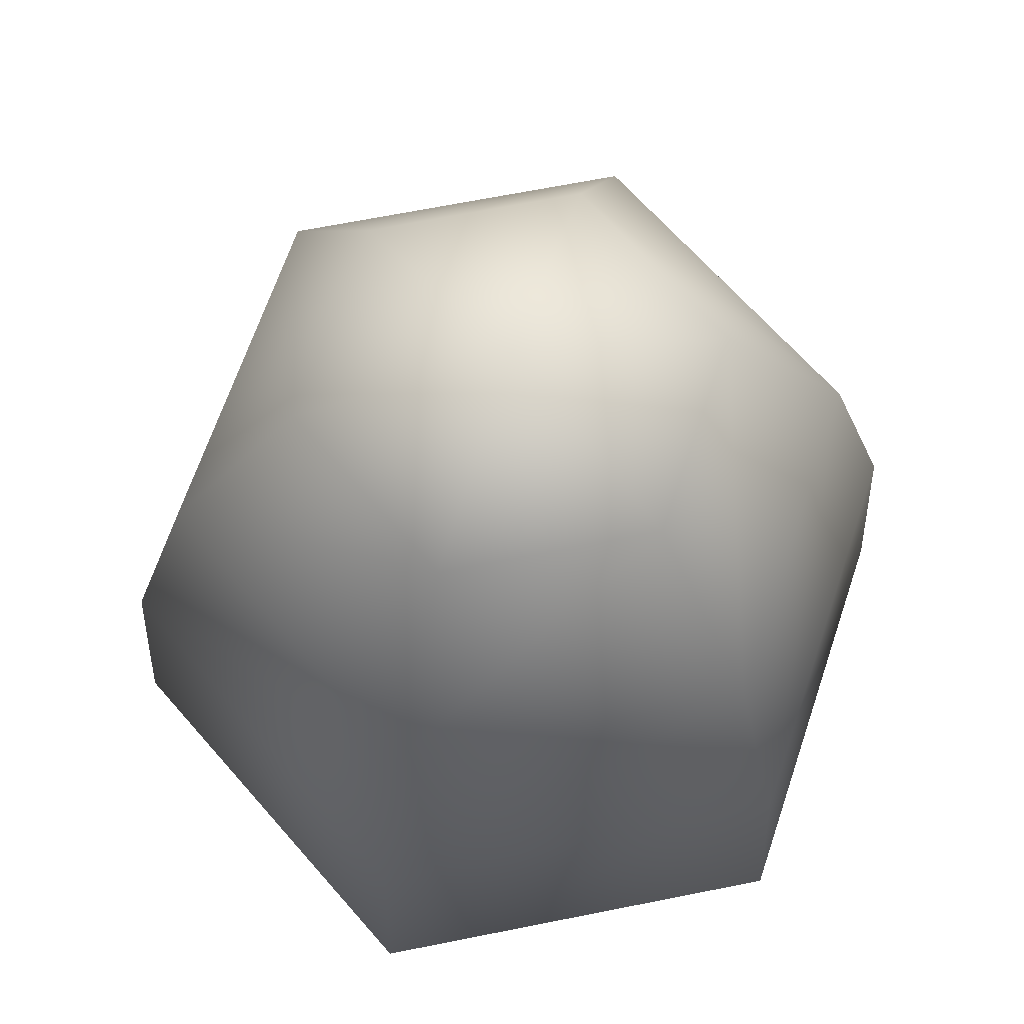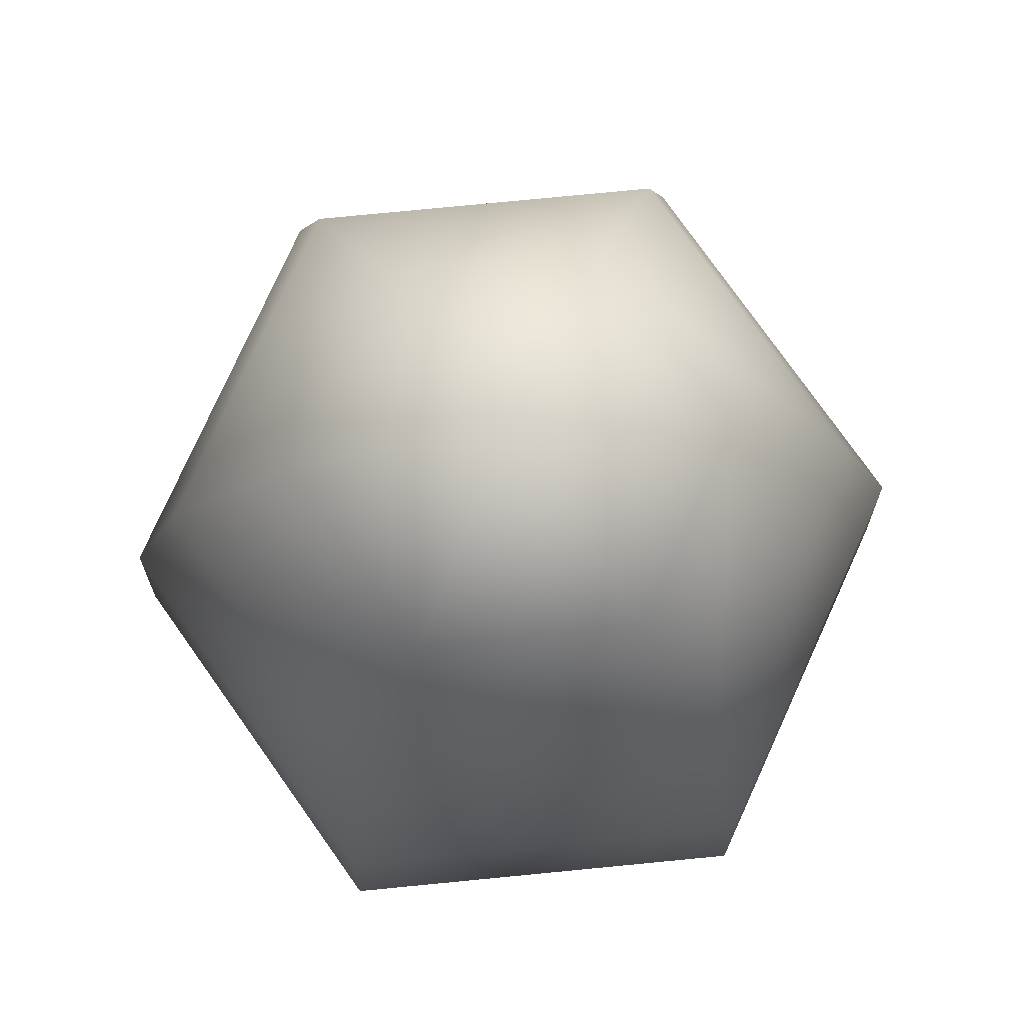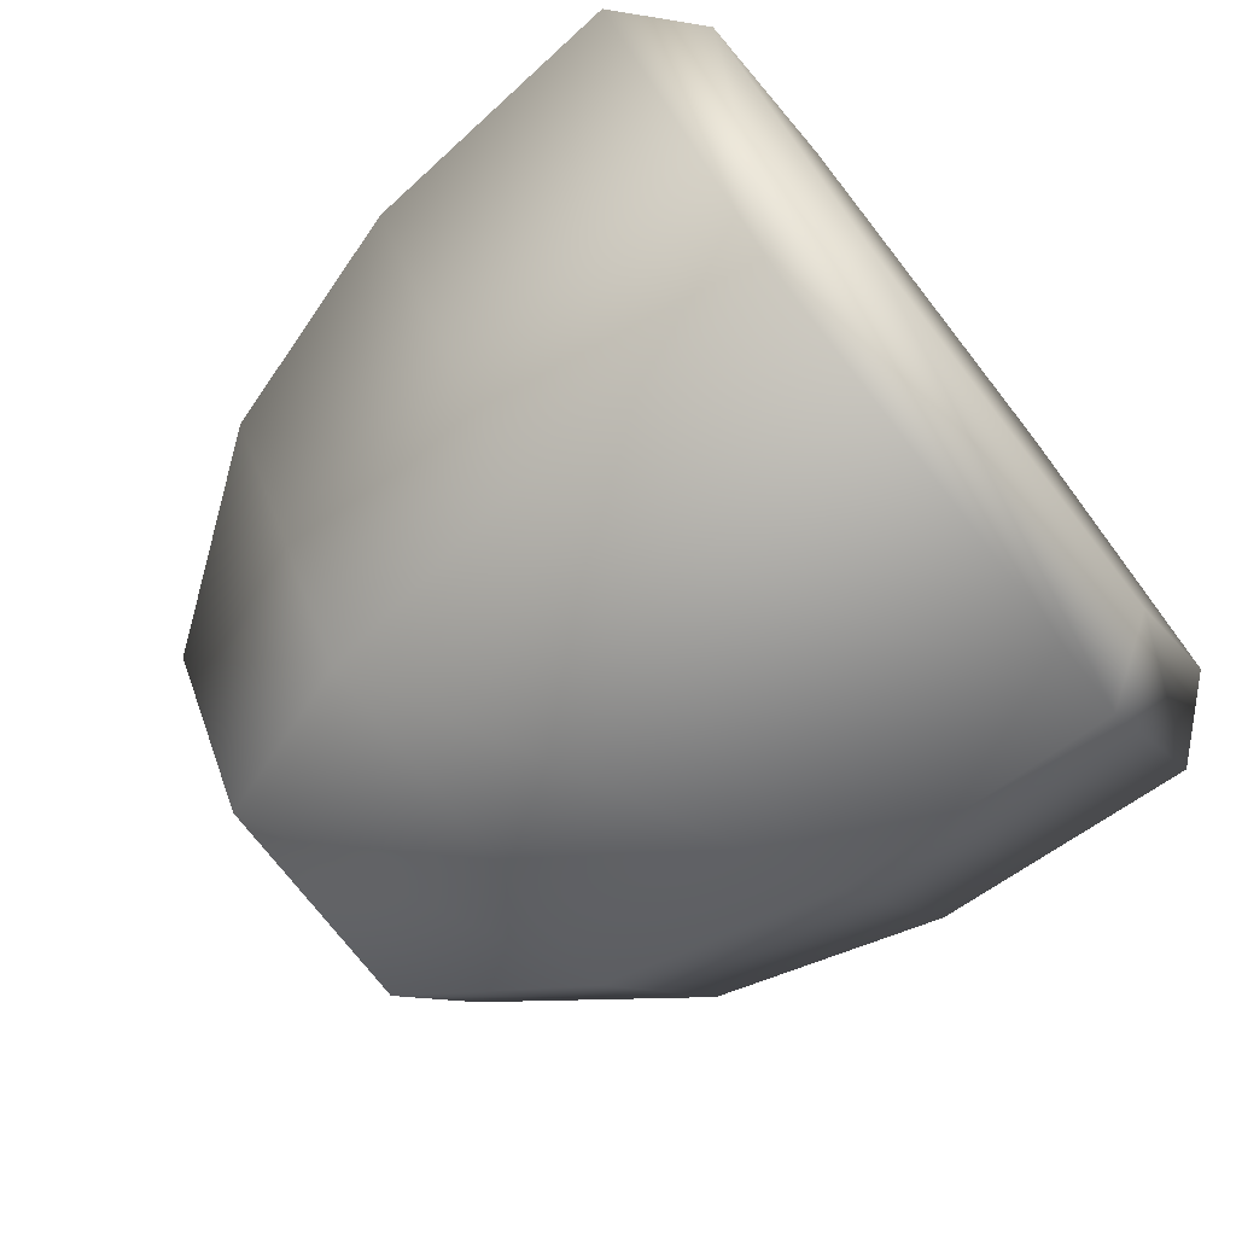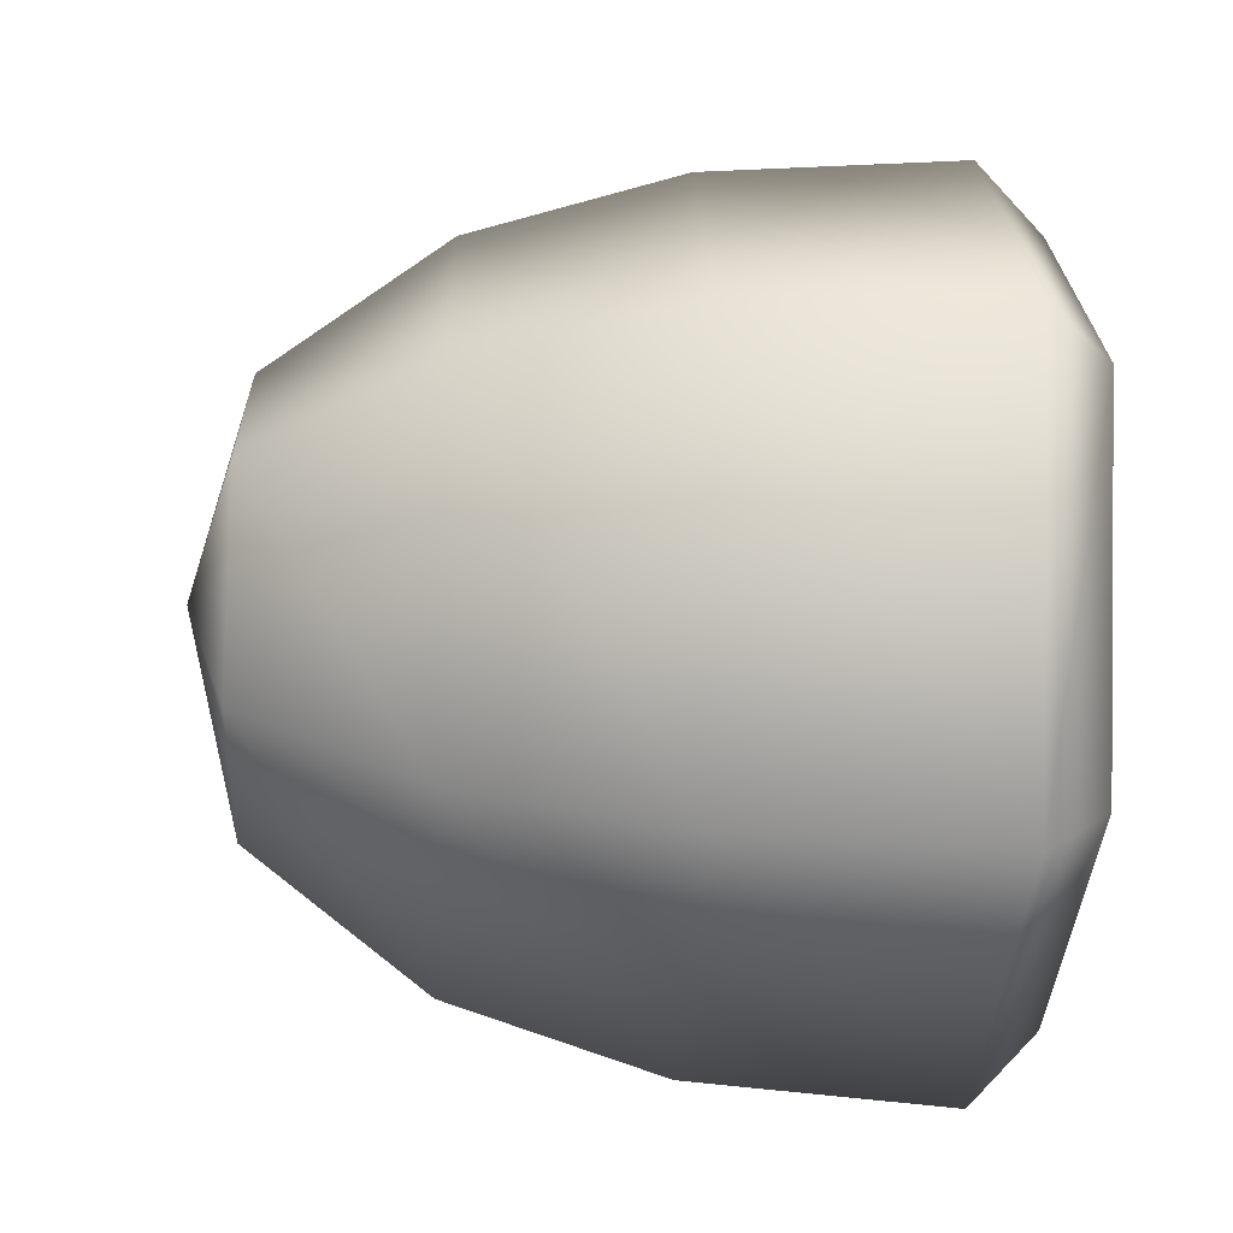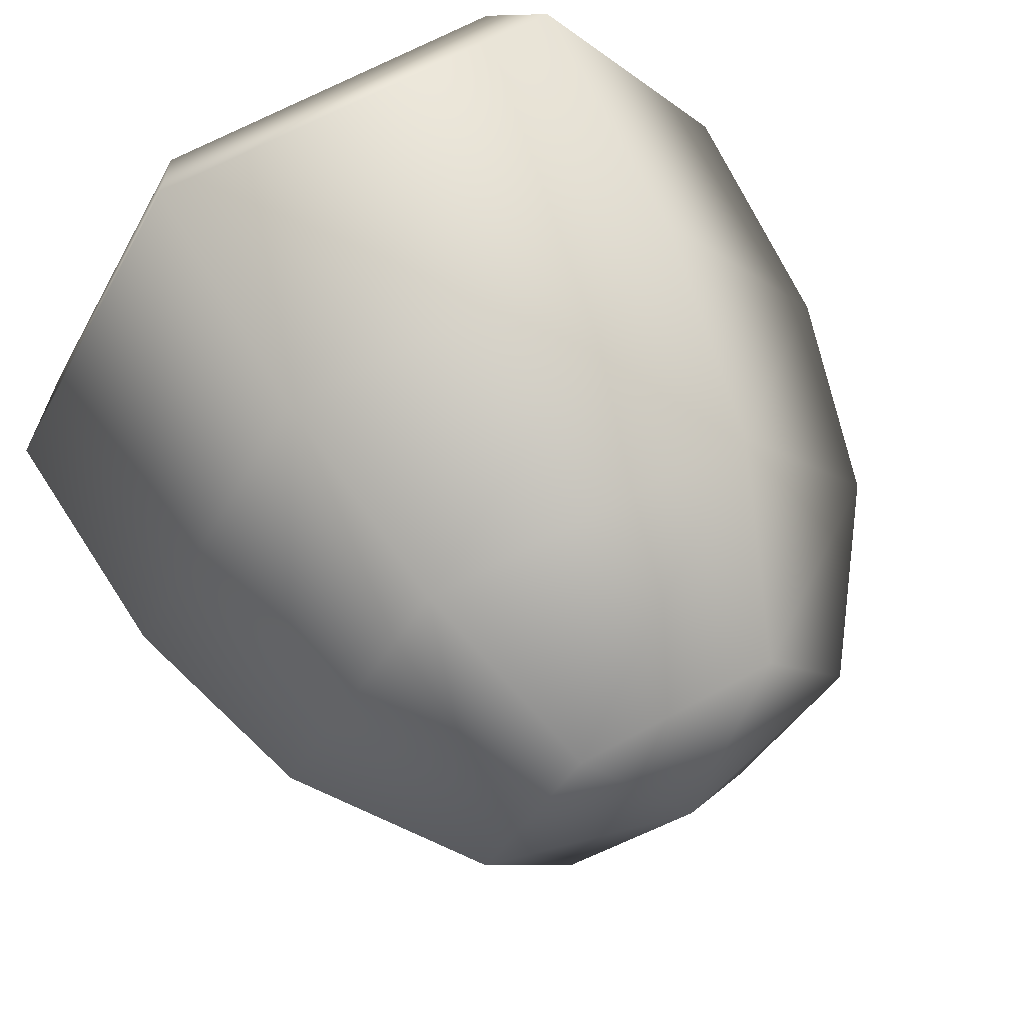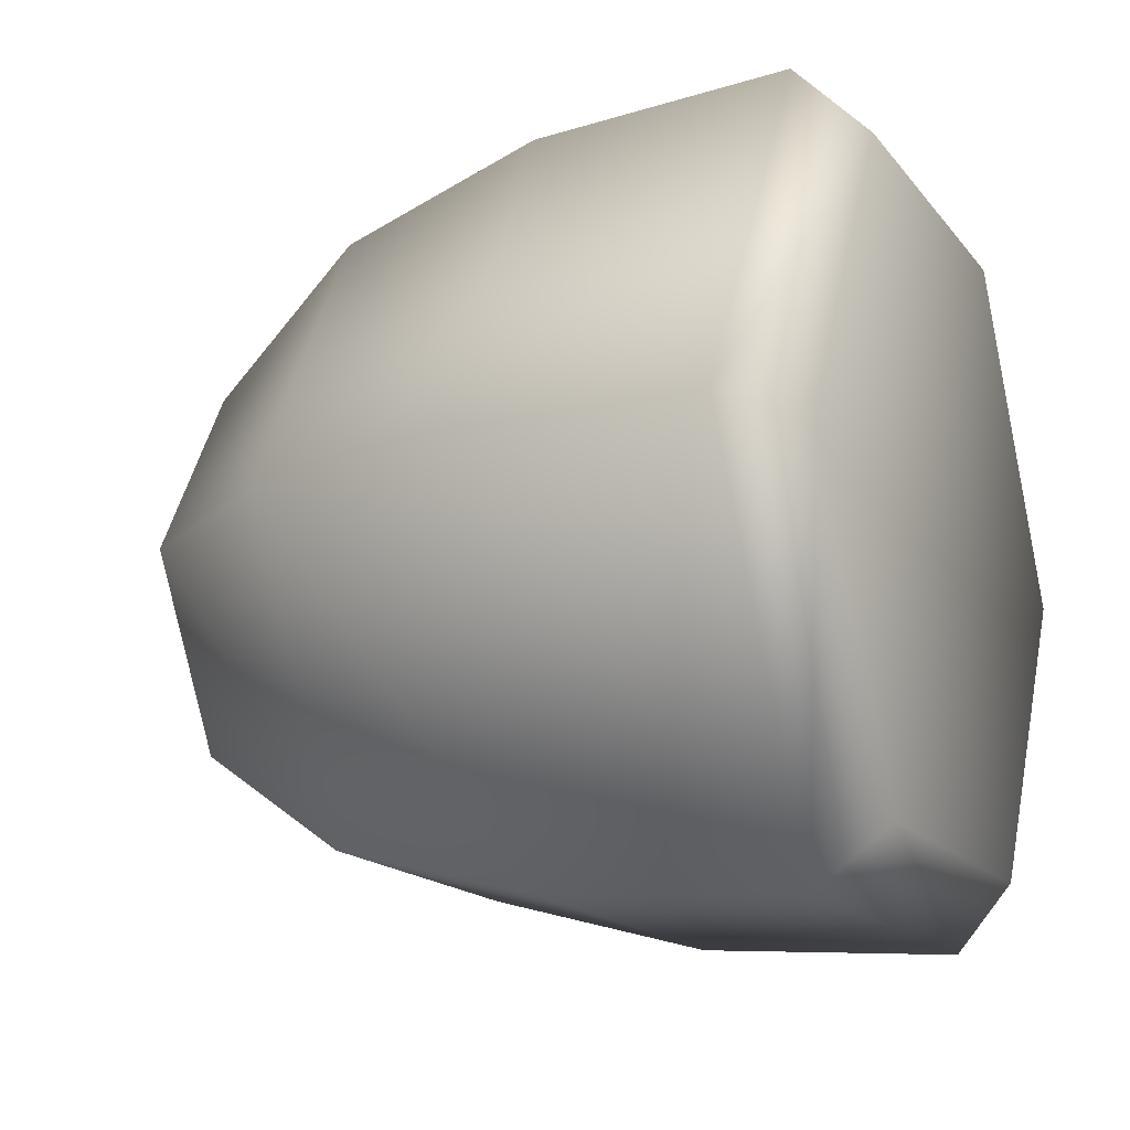
<metadata>
{"format":"obj","ext":"obj","renderer":"f3d","projection":"perspective","resolution":1024,"background":"white","views":[{"elev":67.1,"azim":-131.3,"up":"+Y"},{"elev":79.1,"azim":-125.5,"up":"+Y"},{"elev":-74.5,"azim":-52.0,"up":"+Z"},{"elev":-36.4,"azim":-92.6,"up":"+Z"},{"elev":66.6,"azim":151.3,"up":"+Z"},{"elev":-15.6,"azim":-65.8,"up":"+Z"}]}
</metadata>
<code>
g default
v 0.3154 0.9871 -0.5463
v -0.3154 0.9871 -0.5463
v -0.6308 0.9871 0
v -0.3154 0.9871 0.5463
v 0.3154 0.9871 0.5463
v 0.6308 0.9871 0
v 0 -1.145 0
v 0 1.145 0
v -0.6122 -0.1799 1.06
v -1.224 -0.1799 0
v -0.6122 -0.1799 -1.06
v 0.6122 -0.1799 -1.06
v 1.224 -0.1799 0
v 0.6122 -0.1799 1.06
v -0.513 0.4561 0.8885
v -1.026 0.4561 0
v -0.513 0.4561 -0.8885
v 0.513 0.4561 -0.8885
v 1.026 0.4561 0
v 0.513 0.4561 0.8885
v 0.6418 -0.9521 -1.112
v 0.5375 -1.145 -0.931
v -0.6418 -0.9521 -1.112
v -0.5375 -1.145 -0.931
v -1.284 -0.9521 0
v -1.075 -1.145 0
v -0.6418 -0.9521 1.112
v -0.5375 -1.145 0.931
v 0.6418 -0.9521 1.112
v 0.5375 -1.145 0.931
v 1.284 -0.9521 0
v 1.075 -1.145 0
g SugaryLure:pCylinder8
f 1 2 8
f 2 3 8
f 3 4 8
f 4 5 8
f 5 6 8
f 6 1 8
f 10 9 15 16
f 11 10 16 17
f 12 11 17 18
f 13 12 18 19
f 14 13 19 20
f 9 14 20 15
f 16 15 4 3
f 17 16 3 2
f 18 17 2 1
f 19 18 1 6
f 20 19 6 5
f 15 20 5 4
f 21 22 24 23
f 22 21 31 32
f 23 24 26 25
f 25 26 28 27
f 27 28 30 29
f 29 30 32 31
f 21 23 11 12
f 23 25 10 11
f 25 27 9 10
f 27 29 14 9
f 29 31 13 14
f 31 21 12 13
f 24 22 7
f 26 24 7
f 28 26 7
f 30 28 7
f 32 30 7
f 22 32 7

</code>
